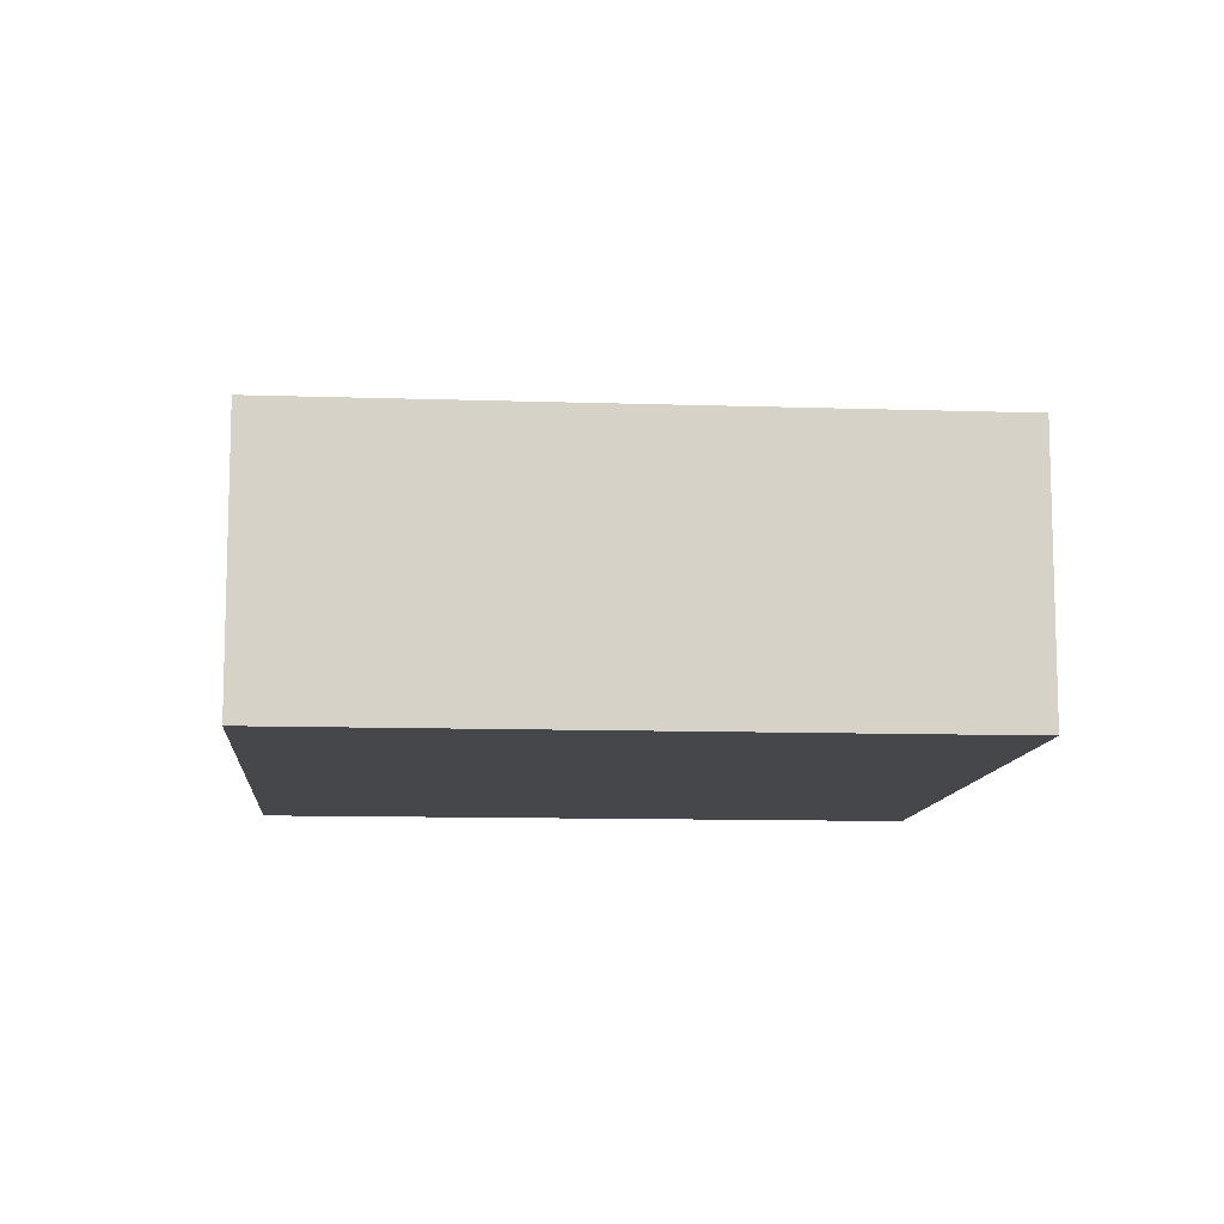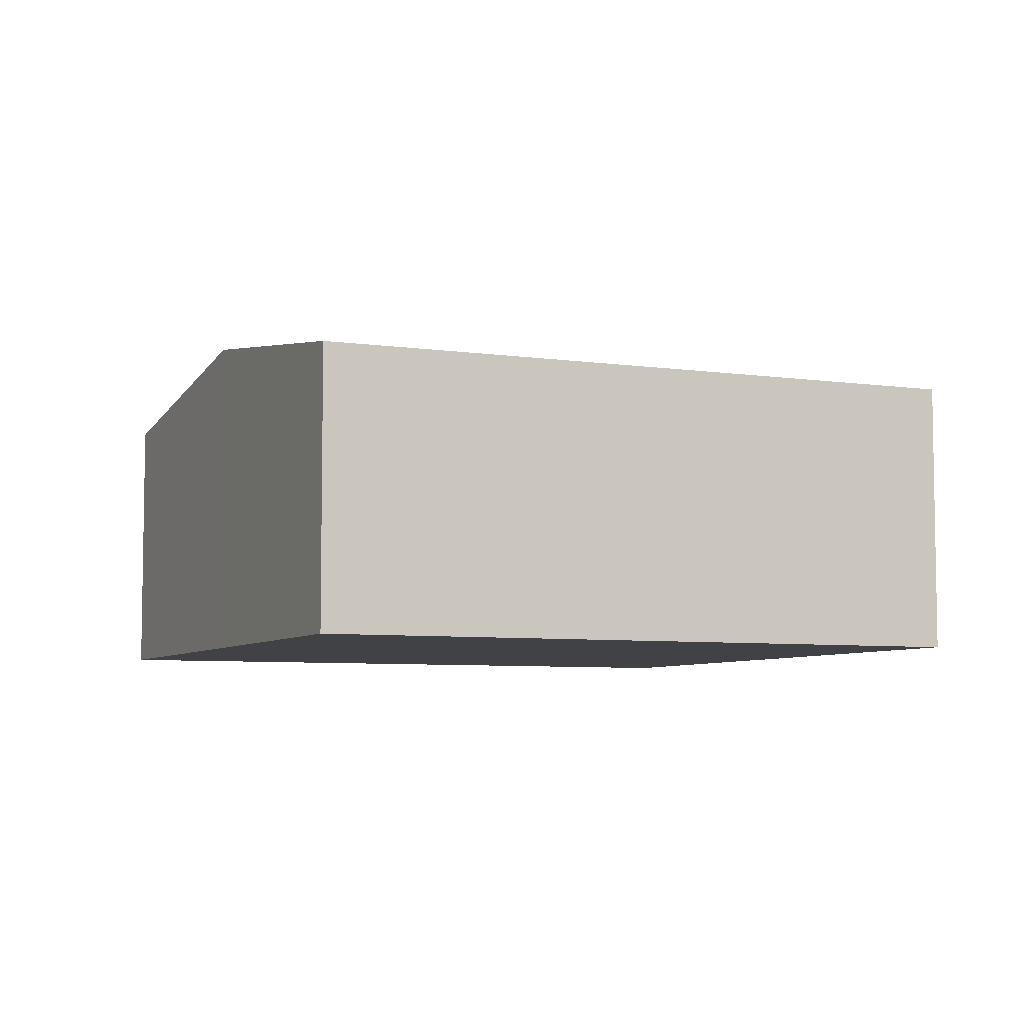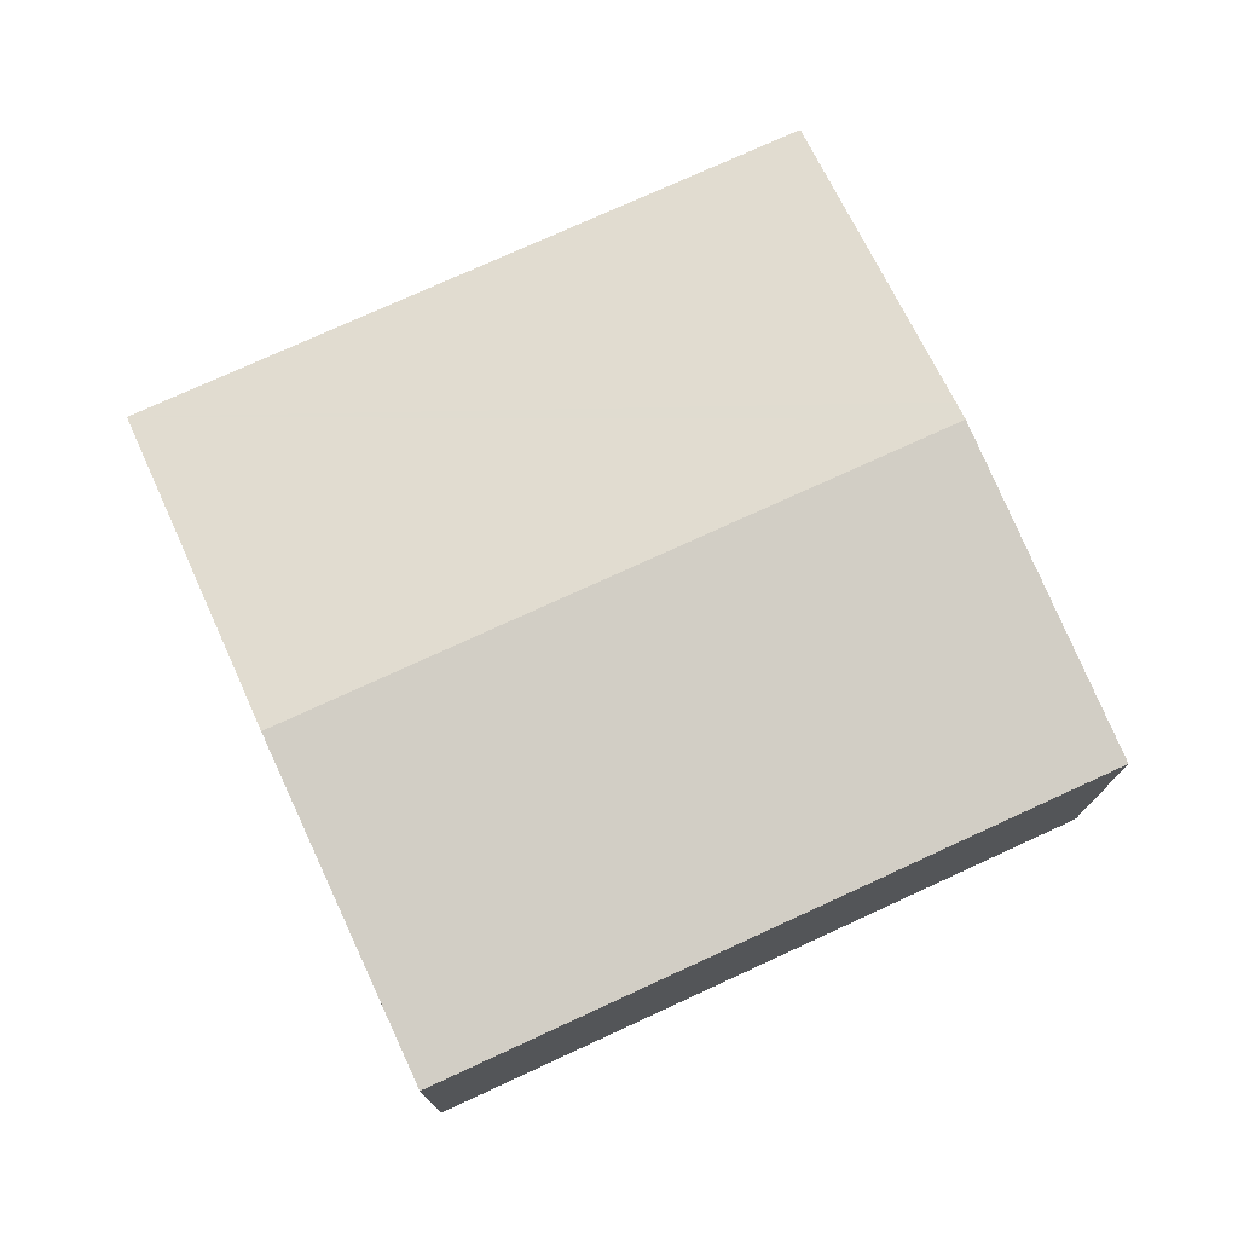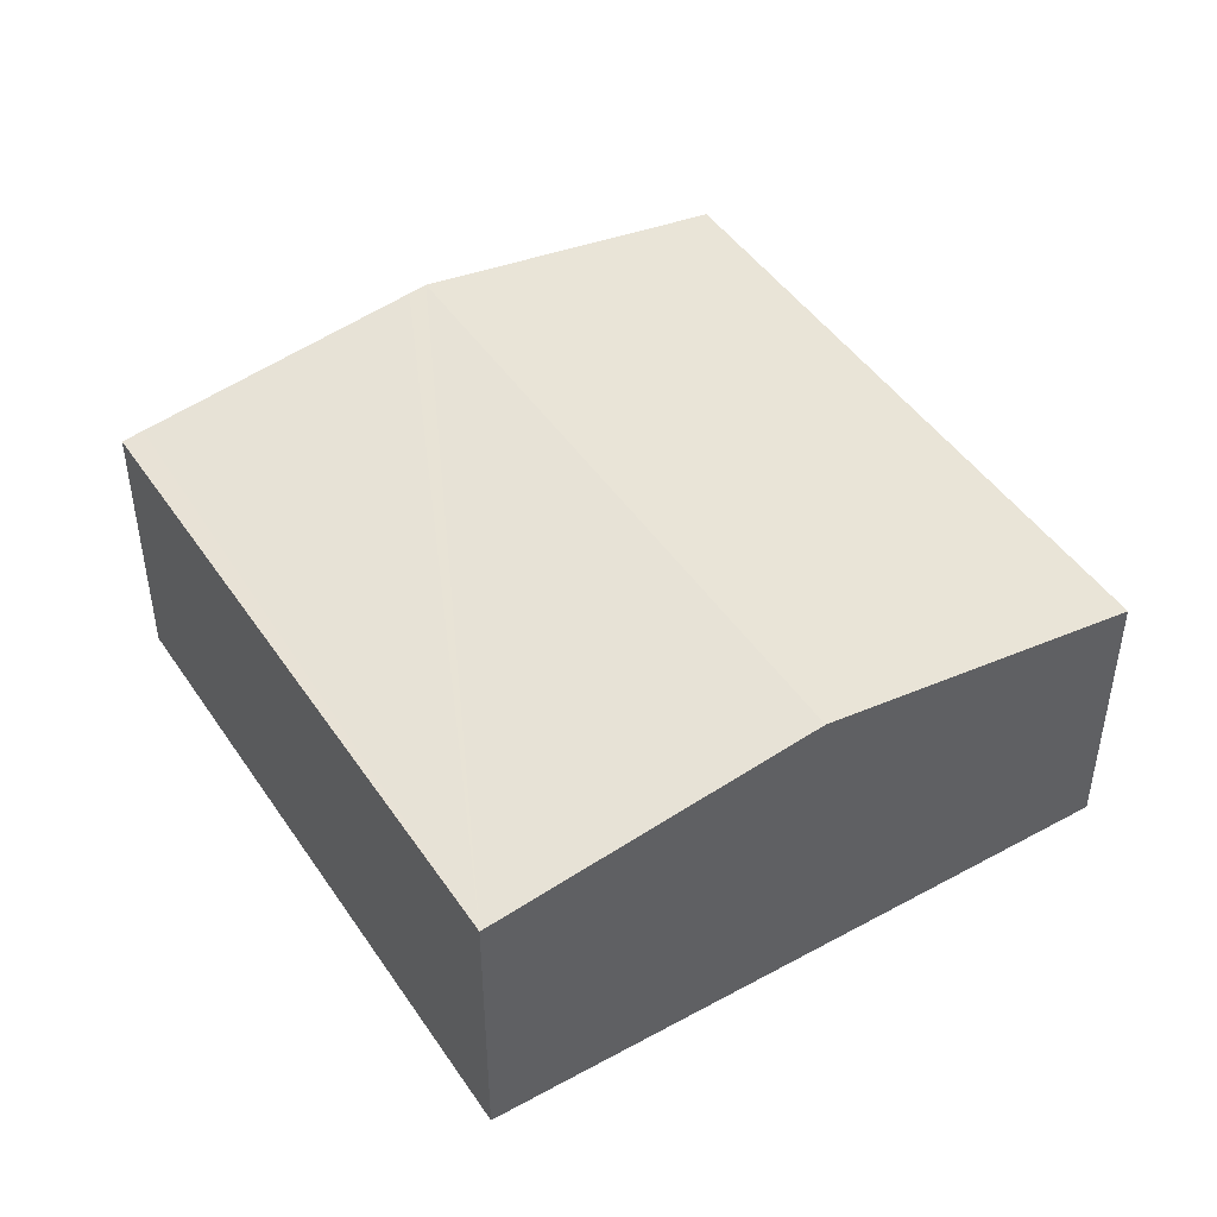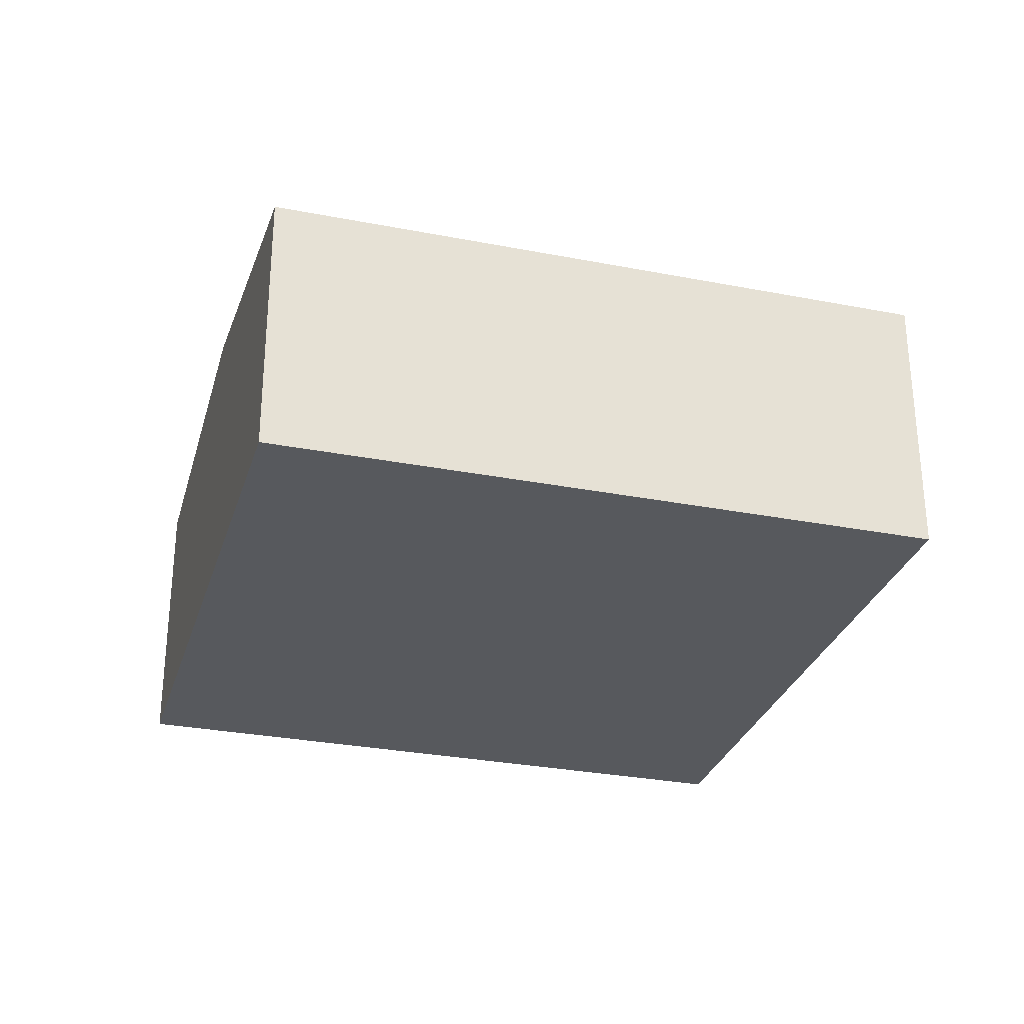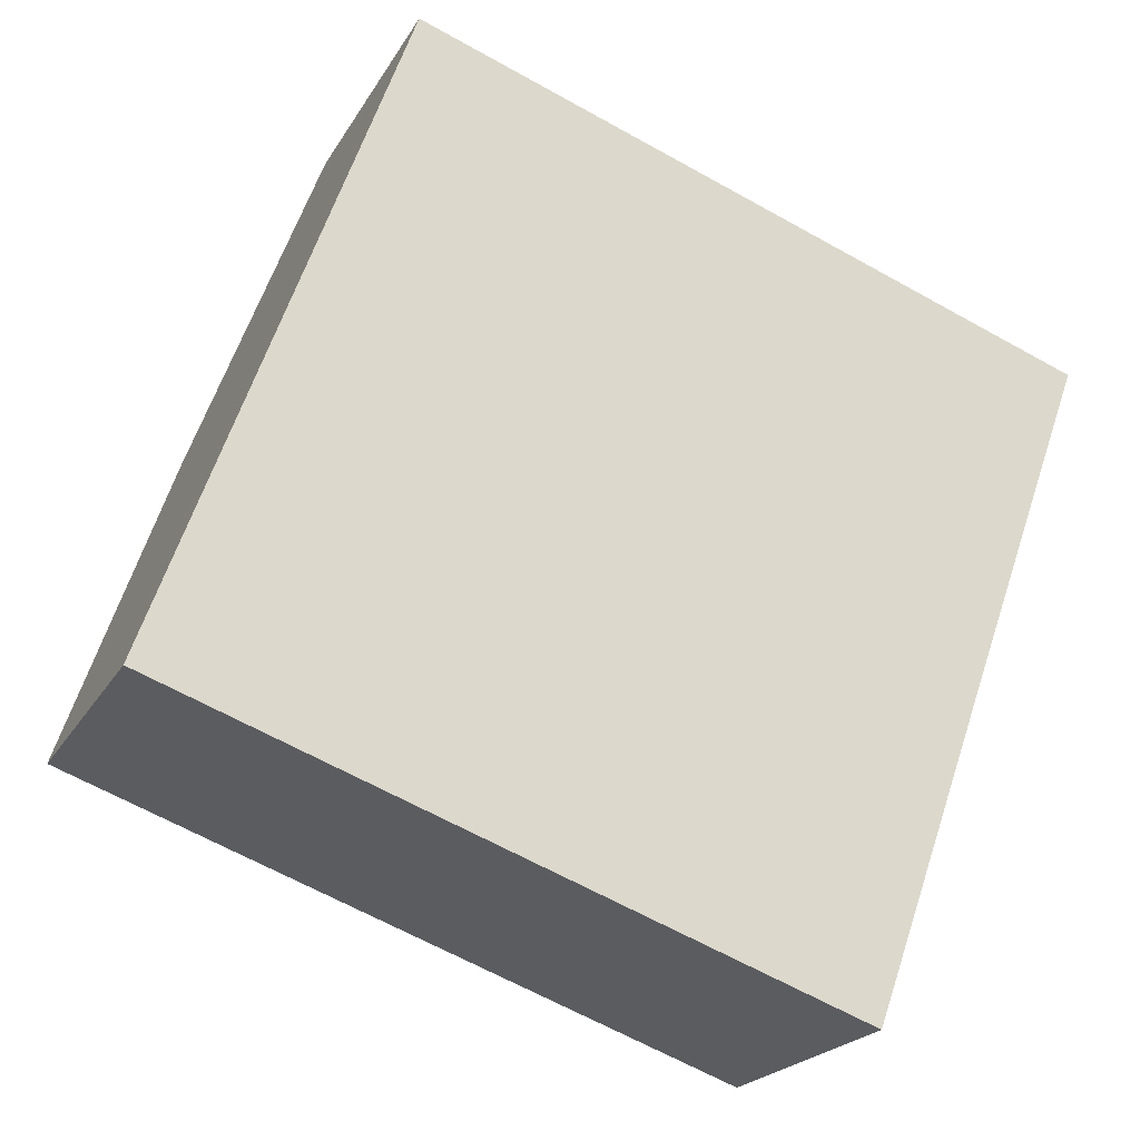
<metadata>
{"format":"obj","ext":"obj","renderer":"f3d","projection":"perspective","resolution":1024,"background":"white","views":[{"elev":-10.7,"azim":14.9,"up":"+Y"},{"elev":-6.2,"azim":175.8,"up":"+Y"},{"elev":75.4,"azim":-5.0,"up":"+Y"},{"elev":46.1,"azim":-102.3,"up":"+Y"},{"elev":-29.6,"azim":3.7,"up":"+Y"},{"elev":-21.3,"azim":-22.2,"up":"+Z"}]}
</metadata>
<code>
v  7.662 2.421 3.531
v  0.995 2.846 2.78
v  1.99 2.421 5.561
v  6.667 2.846 0.751
v  0 2.421 1.482e-16
v  6.61 2.822 0.592
v  5.741 2.449 -1.847
v  5.675 2.421 -2.031
v  7.662 -2.162e-16 3.531
v  6.667 -4.599e-17 0.751
v  6.61 -3.625e-17 0.592
v  5.741 1.131e-16 -1.847
v  5.675 1.244e-16 -2.031
v  0 0 0
v  0.995 -1.702e-16 2.78
v  1.99 -3.405e-16 5.561
g defaultobject
f 1 2 3
f 2 1 4
f 4 5 2
f 5 4 6
f 5 6 7
f 5 7 8
f 9 4 1
f 4 9 10
f 4 10 6
f 6 10 7
f 7 10 11
f 7 11 12
f 7 12 8
f 8 12 13
f 13 5 8
f 5 13 14
f 14 2 5
f 2 14 15
f 2 15 3
f 3 15 16
f 16 1 3
f 1 16 9
f 15 9 16
f 9 15 14
f 9 14 11
f 11 14 13
f 9 11 10
f 11 13 12

</code>
